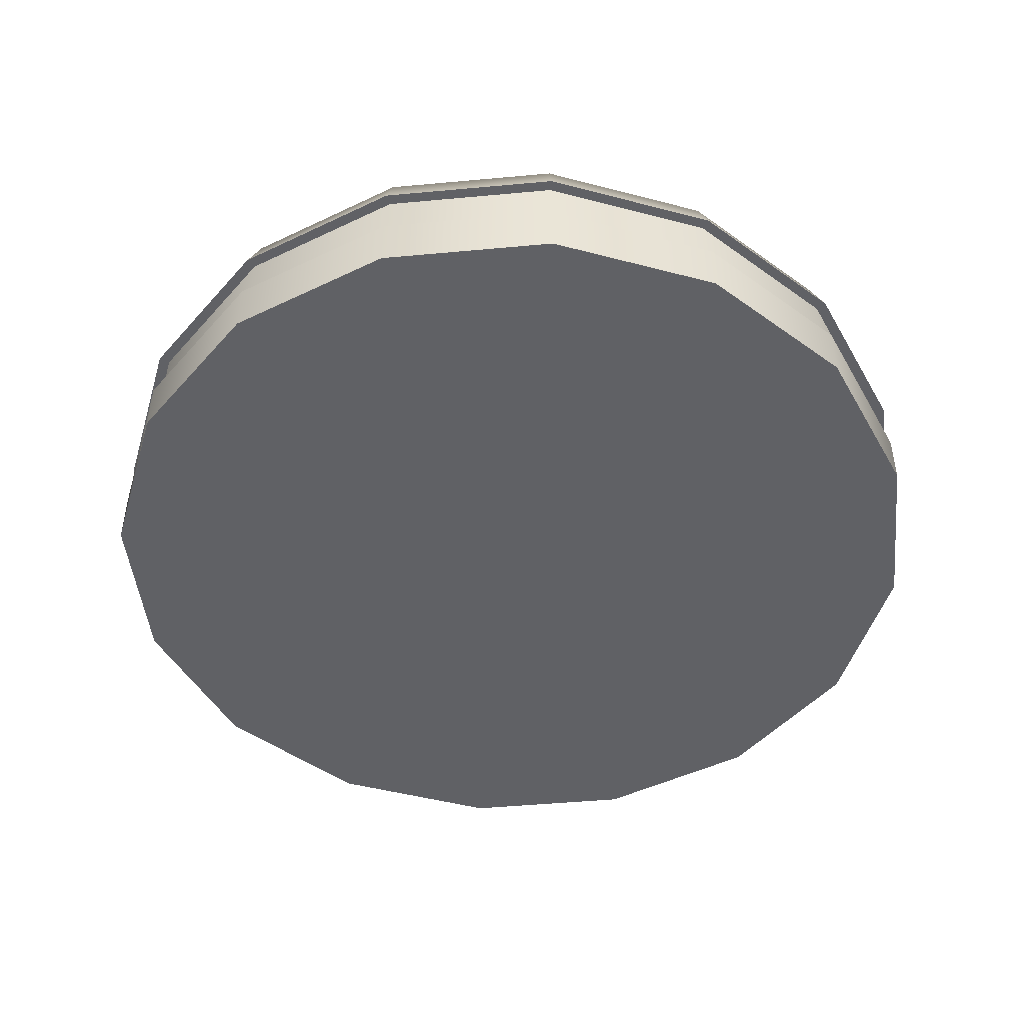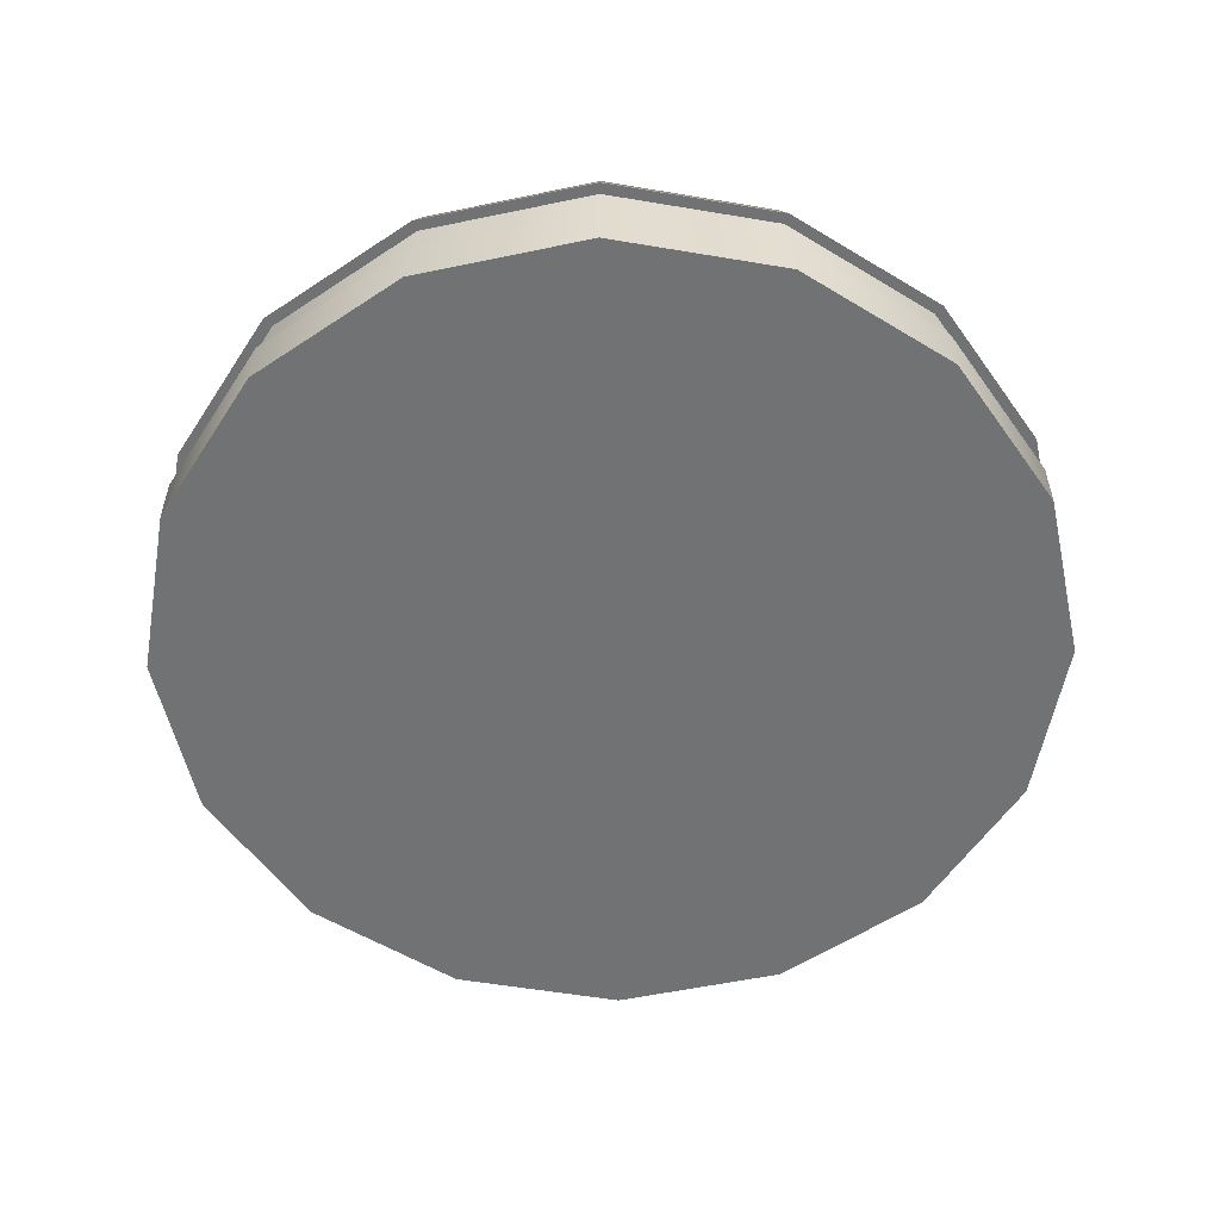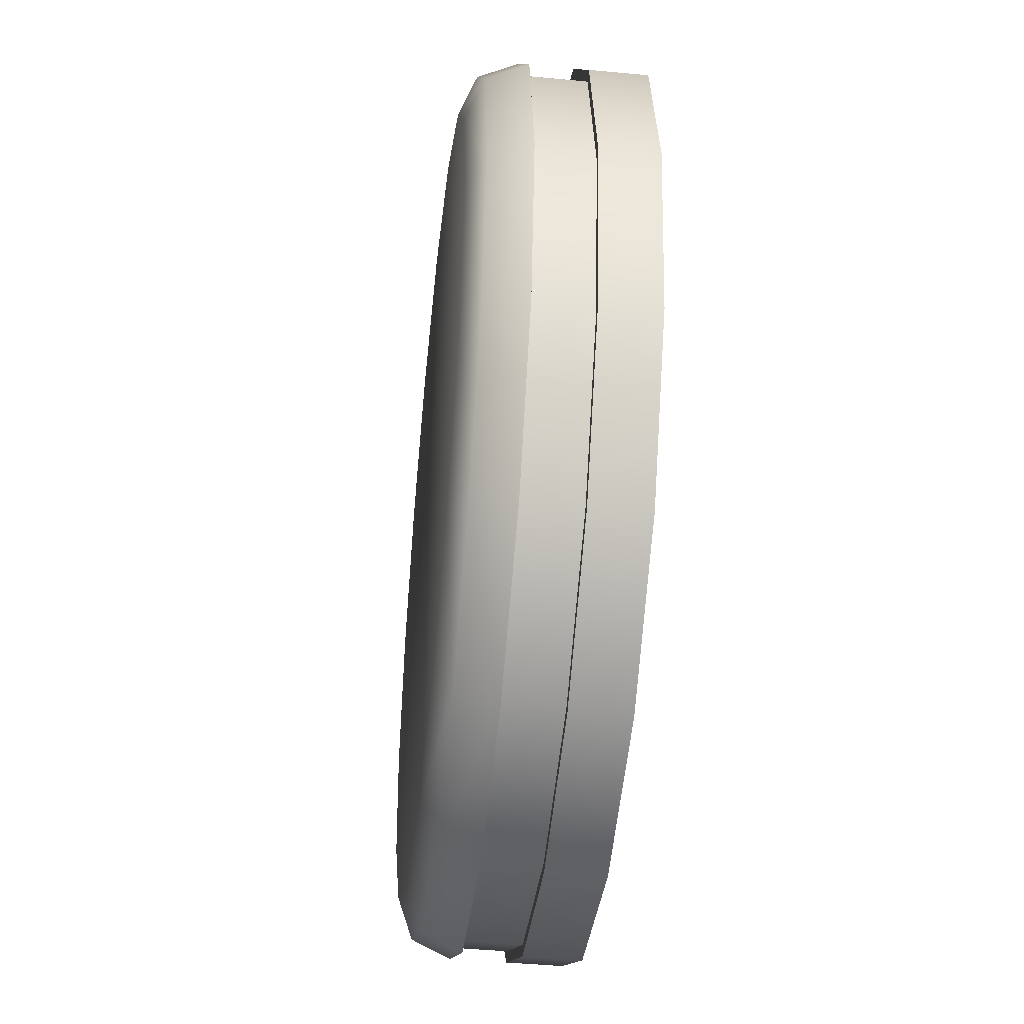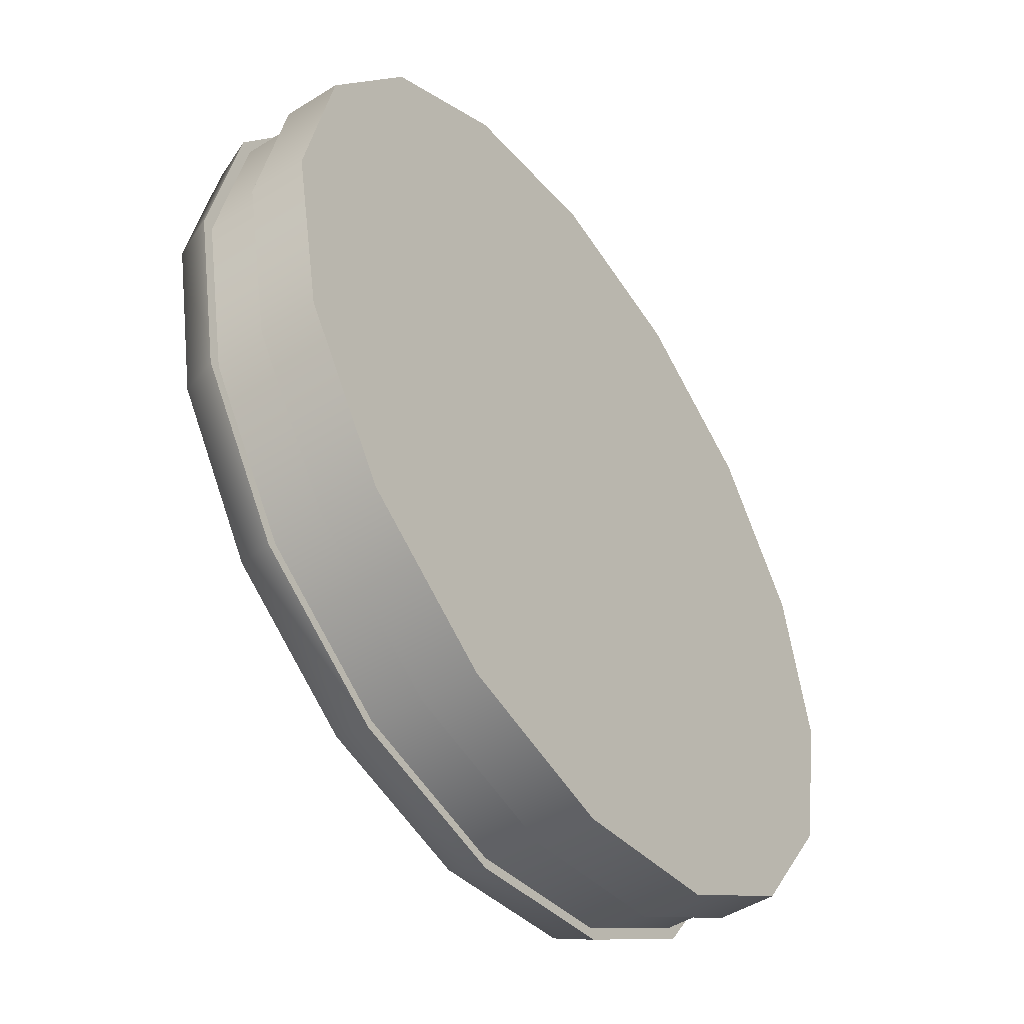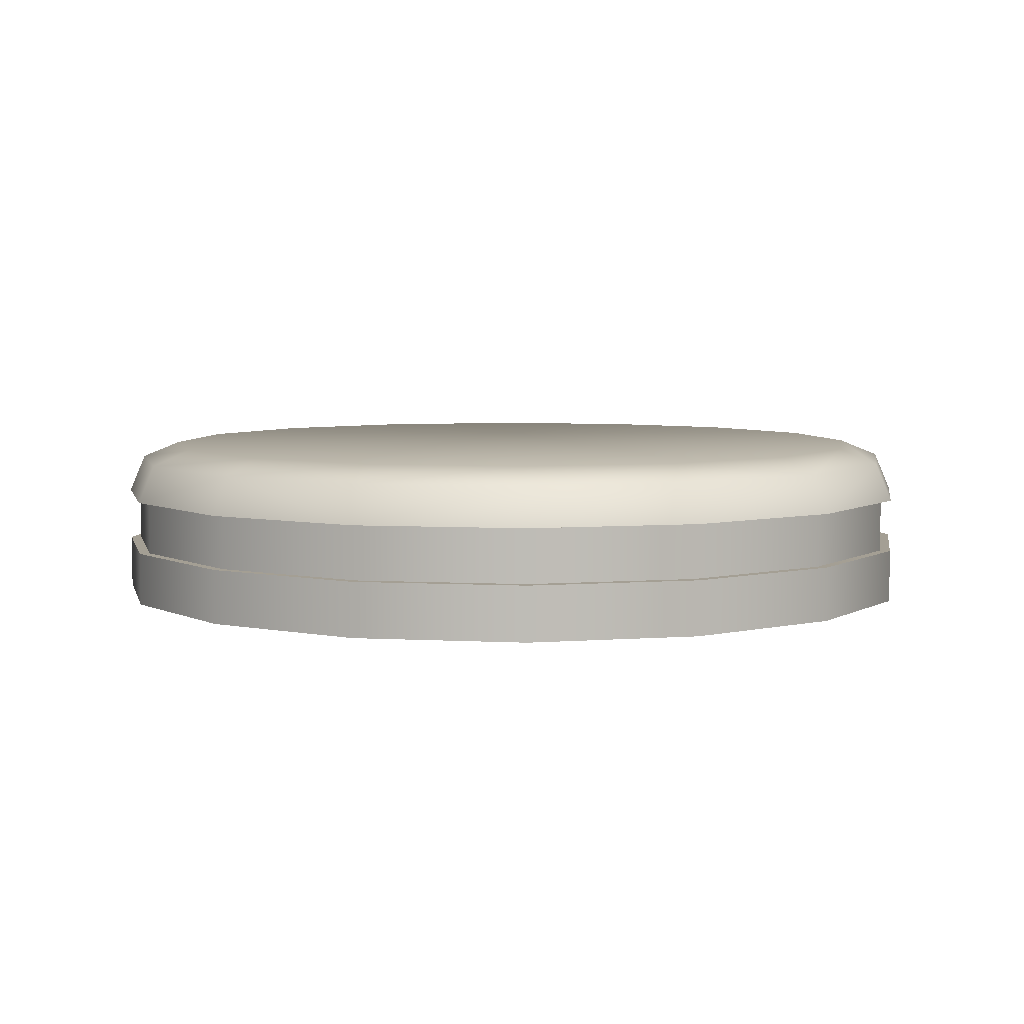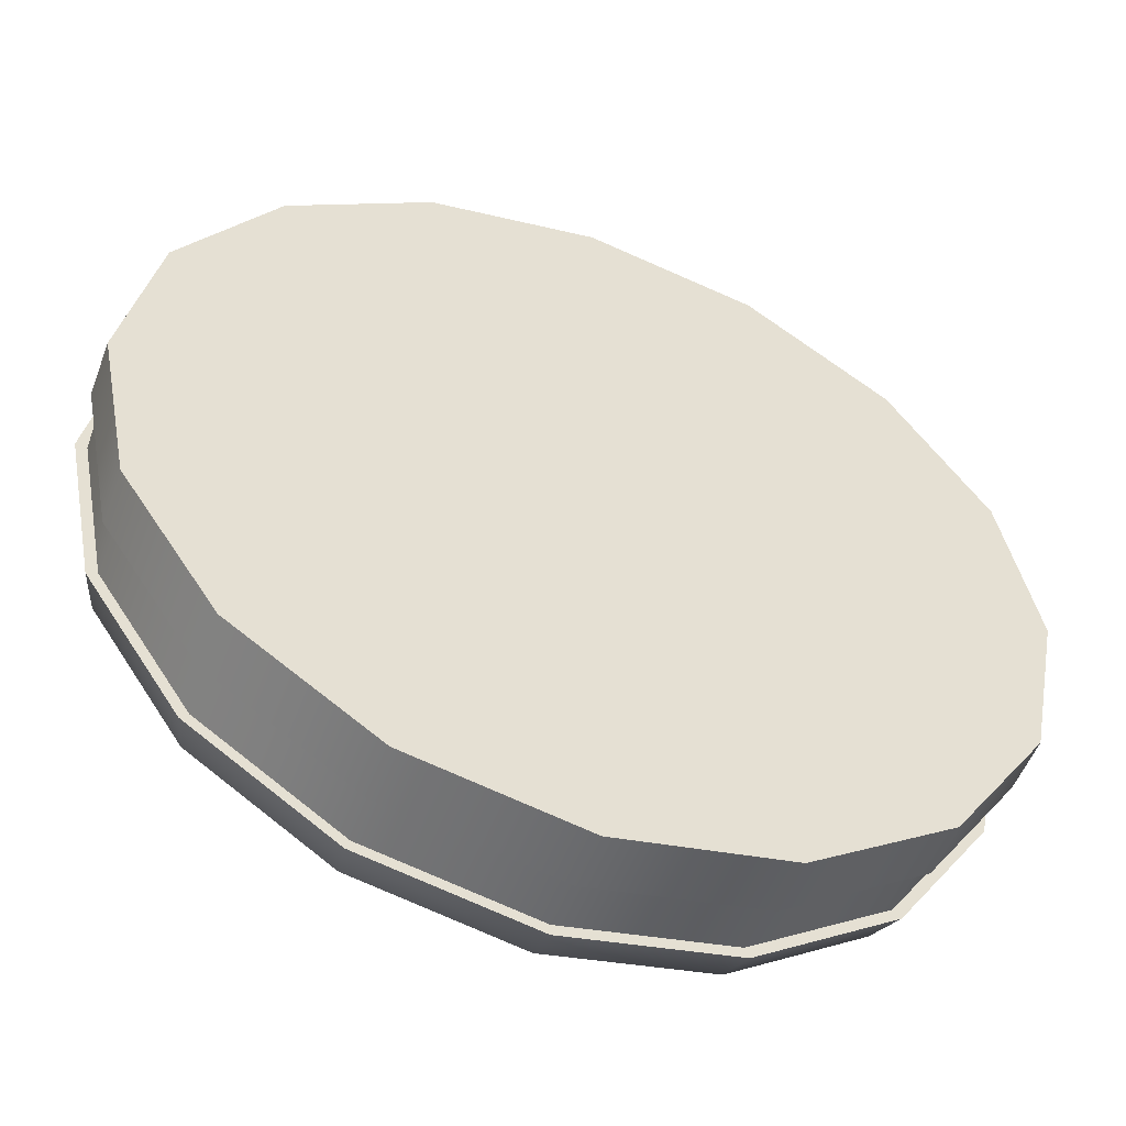
<metadata>
{"format":"obj","ext":"obj","renderer":"f3d","projection":"perspective","resolution":1024,"background":"white","views":[{"elev":-47.3,"azim":39.7,"up":"+Y"},{"elev":-55.5,"azim":-178.8,"up":"+Y"},{"elev":-46.0,"azim":-96.1,"up":"+Z"},{"elev":-48.5,"azim":-55.2,"up":"+Z"},{"elev":5.6,"azim":65.6,"up":"+Y"},{"elev":-52.9,"azim":-20.6,"up":"+Z"}]}
</metadata>
<code>
o Cube.5854_0207
v -0.08325 0.036 -3.428
v -0.09244 0.036 -3.426
v -0.1002 0.036 -3.42
v -0.1054 0.036 -3.413
v -0.1073 0.036 -3.404
v -0.1054 0.036 -3.394
v -0.1002 0.036 -3.387
v -0.09244 0.036 -3.381
v -0.08325 0.036 -3.38
v -0.07407 0.036 -3.381
v -0.06628 0.036 -3.387
v -0.06108 0.036 -3.394
v -0.05925 0.036 -3.404
v -0.06108 0.036 -3.413
v -0.06628 0.036 -3.42
v -0.07407 0.036 -3.426
v -0.08325 0.045 -3.424
v -0.08325 0.042 -3.428
v -0.08325 0.04412 -3.427
v -0.09127 0.045 -3.423
v -0.09244 0.042 -3.426
v -0.09209 0.04412 -3.425
v -0.09806 0.045 -3.418
v -0.1002 0.042 -3.42
v -0.09959 0.04412 -3.42
v -0.1026 0.045 -3.412
v -0.1054 0.042 -3.413
v -0.1046 0.04412 -3.412
v -0.1042 0.045 -3.404
v -0.1073 0.042 -3.404
v -0.1064 0.04412 -3.404
v -0.1026 0.045 -3.395
v -0.1054 0.042 -3.394
v -0.1046 0.04412 -3.395
v -0.09806 0.045 -3.389
v -0.1002 0.042 -3.387
v -0.09959 0.04412 -3.387
v -0.09127 0.045 -3.384
v -0.09244 0.042 -3.381
v -0.09209 0.04412 -3.382
v -0.08325 0.045 -3.383
v -0.08325 0.042 -3.38
v -0.08325 0.04412 -3.38
v -0.07524 0.045 -3.384
v -0.07407 0.042 -3.381
v -0.07441 0.04412 -3.382
v -0.06844 0.045 -3.389
v -0.06628 0.042 -3.387
v -0.06692 0.04412 -3.387
v -0.06391 0.045 -3.395
v -0.06108 0.042 -3.394
v -0.06191 0.04412 -3.395
v -0.06231 0.045 -3.404
v -0.05925 0.042 -3.404
v -0.06015 0.04412 -3.404
v -0.06391 0.045 -3.412
v -0.06108 0.042 -3.413
v -0.06191 0.04412 -3.412
v -0.06844 0.045 -3.418
v -0.06628 0.042 -3.42
v -0.06692 0.04412 -3.42
v -0.07524 0.045 -3.423
v -0.07407 0.042 -3.426
v -0.07441 0.04412 -3.425
v -0.08325 0.039 -3.428
v -0.09244 0.039 -3.426
v -0.07407 0.039 -3.426
v -0.1002 0.039 -3.42
v -0.1054 0.039 -3.413
v -0.1073 0.039 -3.404
v -0.1054 0.039 -3.394
v -0.1002 0.039 -3.387
v -0.09244 0.039 -3.381
v -0.08325 0.039 -3.38
v -0.07407 0.039 -3.381
v -0.06628 0.039 -3.387
v -0.06108 0.039 -3.394
v -0.05925 0.039 -3.404
v -0.06108 0.039 -3.413
v -0.06628 0.039 -3.42
v -0.09221 0.042 -3.425
v -0.08325 0.042 -3.427
v -0.0998 0.042 -3.42
v -0.1049 0.042 -3.412
v -0.1067 0.042 -3.404
v -0.1049 0.042 -3.395
v -0.0998 0.042 -3.387
v -0.09221 0.042 -3.382
v -0.08325 0.042 -3.38
v -0.0743 0.042 -3.382
v -0.06671 0.042 -3.387
v -0.06163 0.042 -3.395
v -0.05985 0.042 -3.404
v -0.06163 0.042 -3.412
v -0.06671 0.042 -3.42
v -0.0743 0.042 -3.425
v -0.08325 0.039 -3.427
v -0.0743 0.039 -3.425
v -0.09221 0.039 -3.425
v -0.0998 0.039 -3.42
v -0.1049 0.039 -3.412
v -0.1067 0.039 -3.404
v -0.1049 0.039 -3.395
v -0.0998 0.039 -3.387
v -0.09221 0.039 -3.382
v -0.08325 0.039 -3.38
v -0.0743 0.039 -3.382
v -0.06671 0.039 -3.387
v -0.06163 0.039 -3.395
v -0.05985 0.039 -3.404
v -0.06163 0.039 -3.412
v -0.06671 0.039 -3.42
f 51 92 93
f 69 70 102
f 70 71 103
f 45 42 89
f 71 72 104
f 72 73 105
f 36 33 86
f 21 18 82
f 57 94 95
f 73 74 106
f 27 24 83
f 51 48 91
f 74 75 107
f 75 76 108
f 39 88 89
f 76 77 109
f 16 8 4
f 21 22 19
f 22 20 17
f 21 24 25
f 22 25 23
f 24 27 28
f 25 28 26
f 27 30 31
f 28 31 29
f 30 33 34
f 31 34 32
f 33 36 37
f 34 37 35
f 39 40 37
f 37 40 38
f 39 42 43
f 40 43 41
f 42 45 46
f 43 46 44
f 48 49 46
f 46 49 47
f 48 51 52
f 49 52 50
f 51 54 55
f 52 55 53
f 54 57 58
f 58 56 53
f 57 60 61
f 58 61 59
f 60 63 64
f 61 64 62
f 63 18 19
f 64 19 17
f 47 23 35
f 66 2 3
f 65 1 2
f 80 15 16
f 79 14 15
f 78 13 14
f 77 12 13
f 76 11 12
f 75 10 11
f 74 9 10
f 73 8 9
f 72 7 8
f 71 6 7
f 70 5 6
f 69 4 5
f 68 3 4
f 67 16 1
f 96 98 97
f 83 100 101
f 84 101 102
f 85 102 103
f 86 103 104
f 87 104 105
f 88 105 106
f 89 106 107
f 90 107 108
f 91 108 109
f 92 109 110
f 93 110 111
f 94 111 112
f 95 112 98
f 82 97 99
f 81 99 100
f 30 27 84
f 66 68 100
f 68 69 101
f 65 66 99
f 63 60 95
f 39 36 87
f 67 65 97
f 80 67 98
f 79 80 112
f 48 45 90
f 24 21 81
f 78 79 111
f 57 54 93
f 33 30 85
f 77 78 110
f 18 63 96
f 51 93 54
f 69 102 101
f 70 103 102
f 45 89 90
f 71 104 103
f 72 105 104
f 36 86 87
f 21 82 81
f 57 95 60
f 73 106 105
f 27 83 84
f 51 91 92
f 74 107 106
f 75 108 107
f 39 89 42
f 76 109 108
f 16 2 1
f 2 4 3
f 4 8 5
f 5 8 6
f 6 8 7
f 8 10 9
f 10 12 11
f 12 14 13
f 14 16 15
f 16 4 2
f 8 16 10
f 10 16 12
f 12 16 14
f 21 19 18
f 22 17 19
f 21 25 22
f 22 23 20
f 24 28 25
f 25 26 23
f 27 31 28
f 28 29 26
f 30 34 31
f 31 32 29
f 33 37 34
f 34 35 32
f 39 37 36
f 37 38 35
f 39 43 40
f 40 41 38
f 42 46 43
f 43 44 41
f 48 46 45
f 46 47 44
f 48 52 49
f 49 50 47
f 51 55 52
f 52 53 50
f 54 58 55
f 58 53 55
f 57 61 58
f 58 59 56
f 60 64 61
f 61 62 59
f 63 19 64
f 64 17 62
f 23 59 20
f 20 59 17
f 17 59 62
f 59 47 56
f 56 47 53
f 53 47 50
f 47 35 44
f 44 35 41
f 41 35 38
f 35 29 32
f 29 35 26
f 26 35 23
f 23 47 59
f 66 3 68
f 65 2 66
f 80 16 67
f 79 15 80
f 78 14 79
f 77 13 78
f 76 12 77
f 75 11 76
f 74 10 75
f 73 9 74
f 72 8 73
f 71 7 72
f 70 6 71
f 69 5 70
f 68 4 69
f 67 1 65
f 96 97 82
f 83 101 84
f 84 102 85
f 85 103 86
f 86 104 87
f 87 105 88
f 88 106 89
f 89 107 90
f 90 108 91
f 91 109 92
f 92 110 93
f 93 111 94
f 94 112 95
f 95 98 96
f 82 99 81
f 81 100 83
f 30 84 85
f 66 100 99
f 68 101 100
f 65 99 97
f 63 95 96
f 39 87 88
f 67 97 98
f 80 98 112
f 79 112 111
f 48 90 91
f 24 81 83
f 78 111 110
f 57 93 94
f 33 85 86
f 77 110 109
f 18 96 82

</code>
